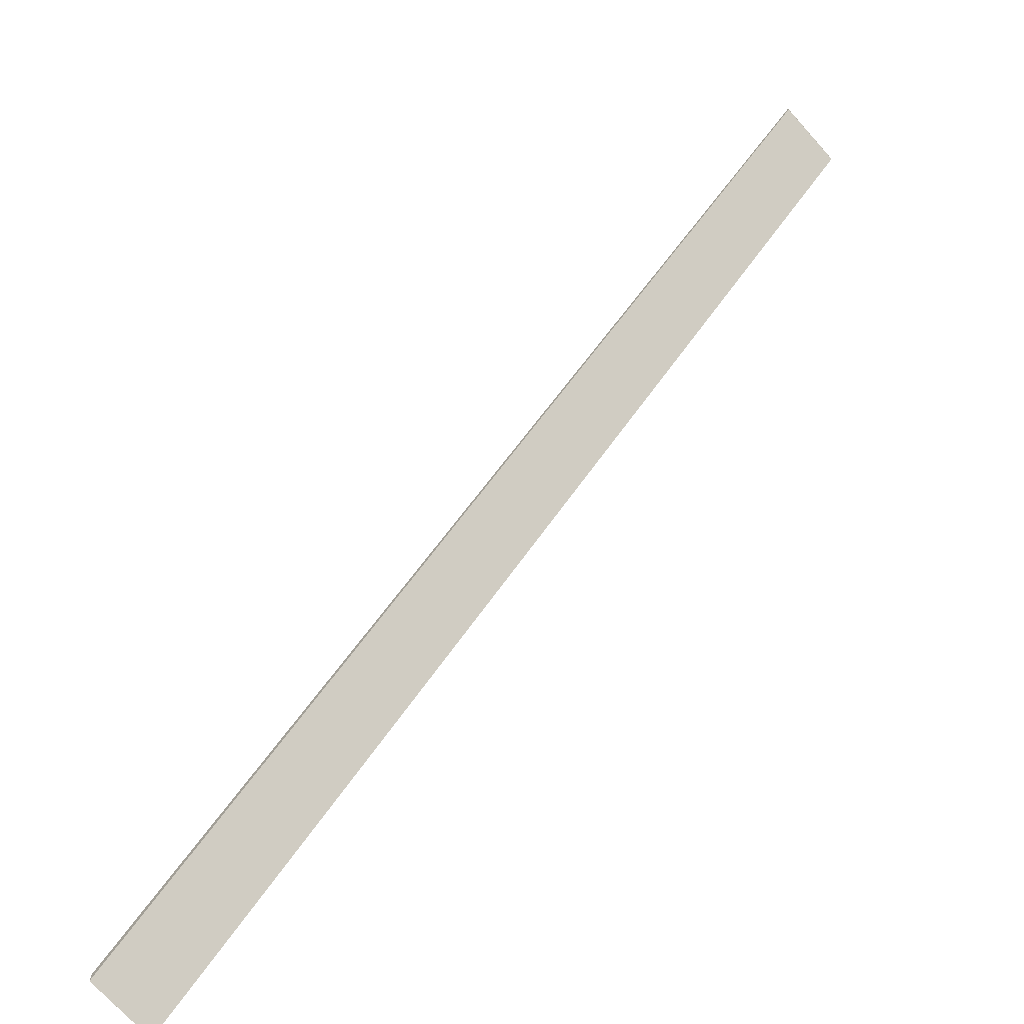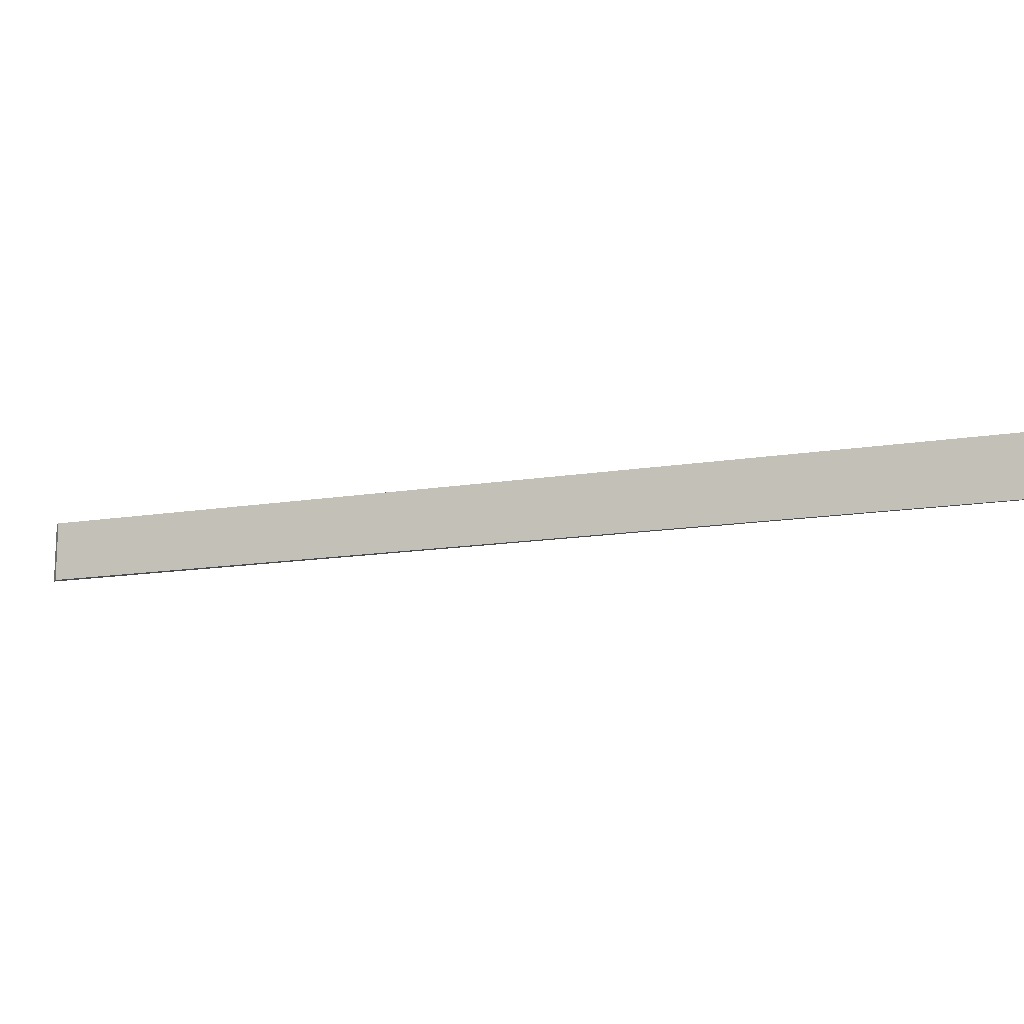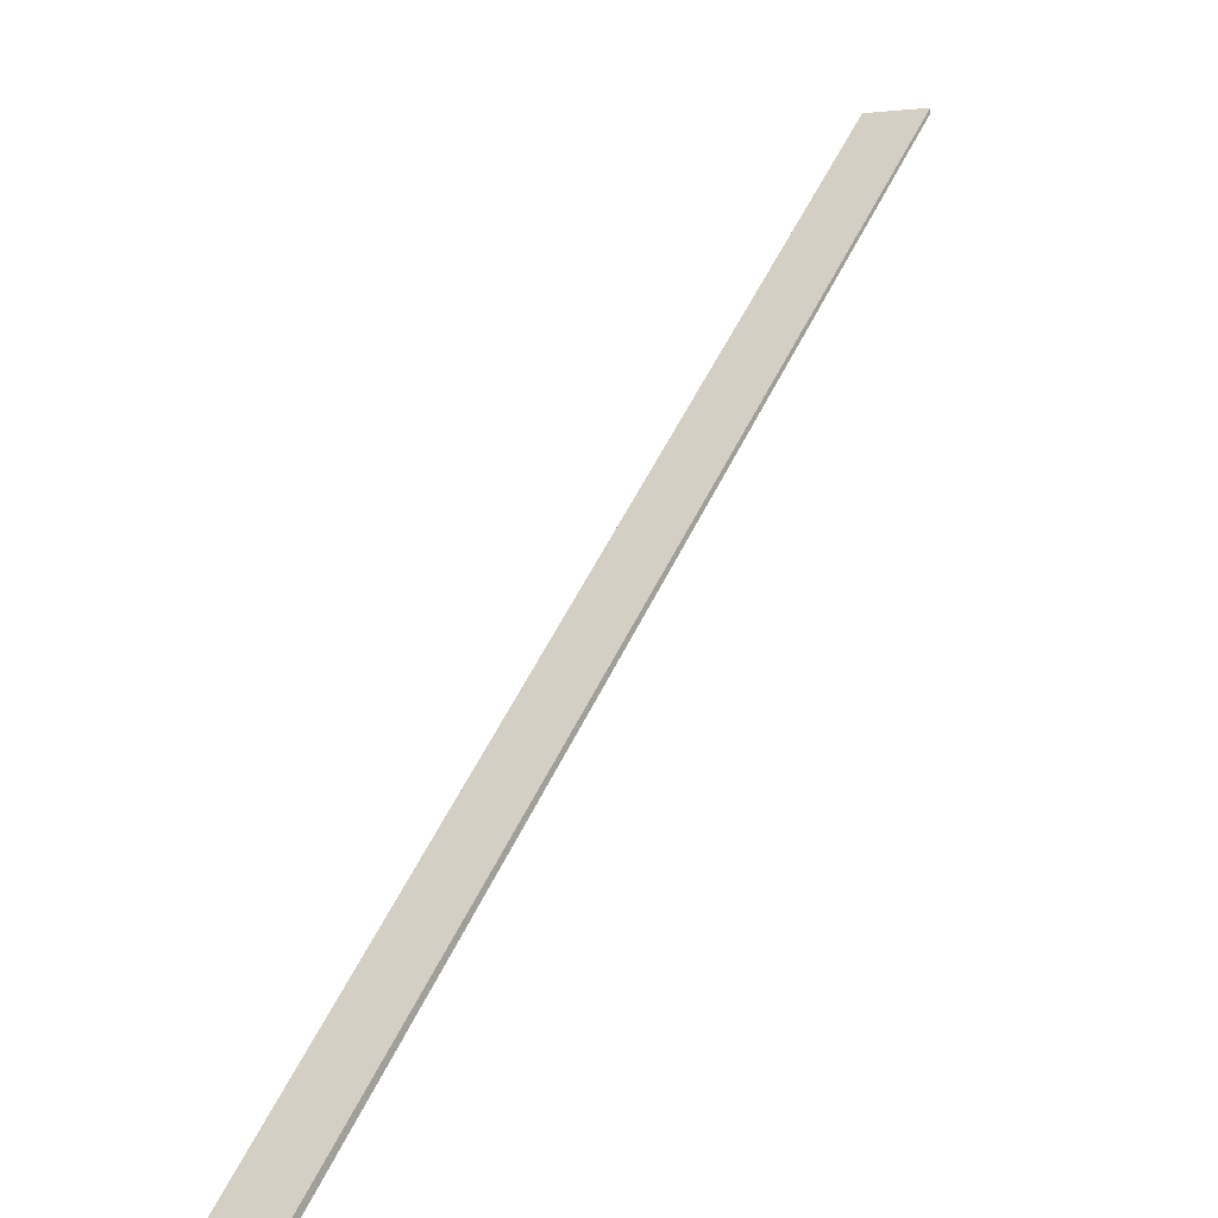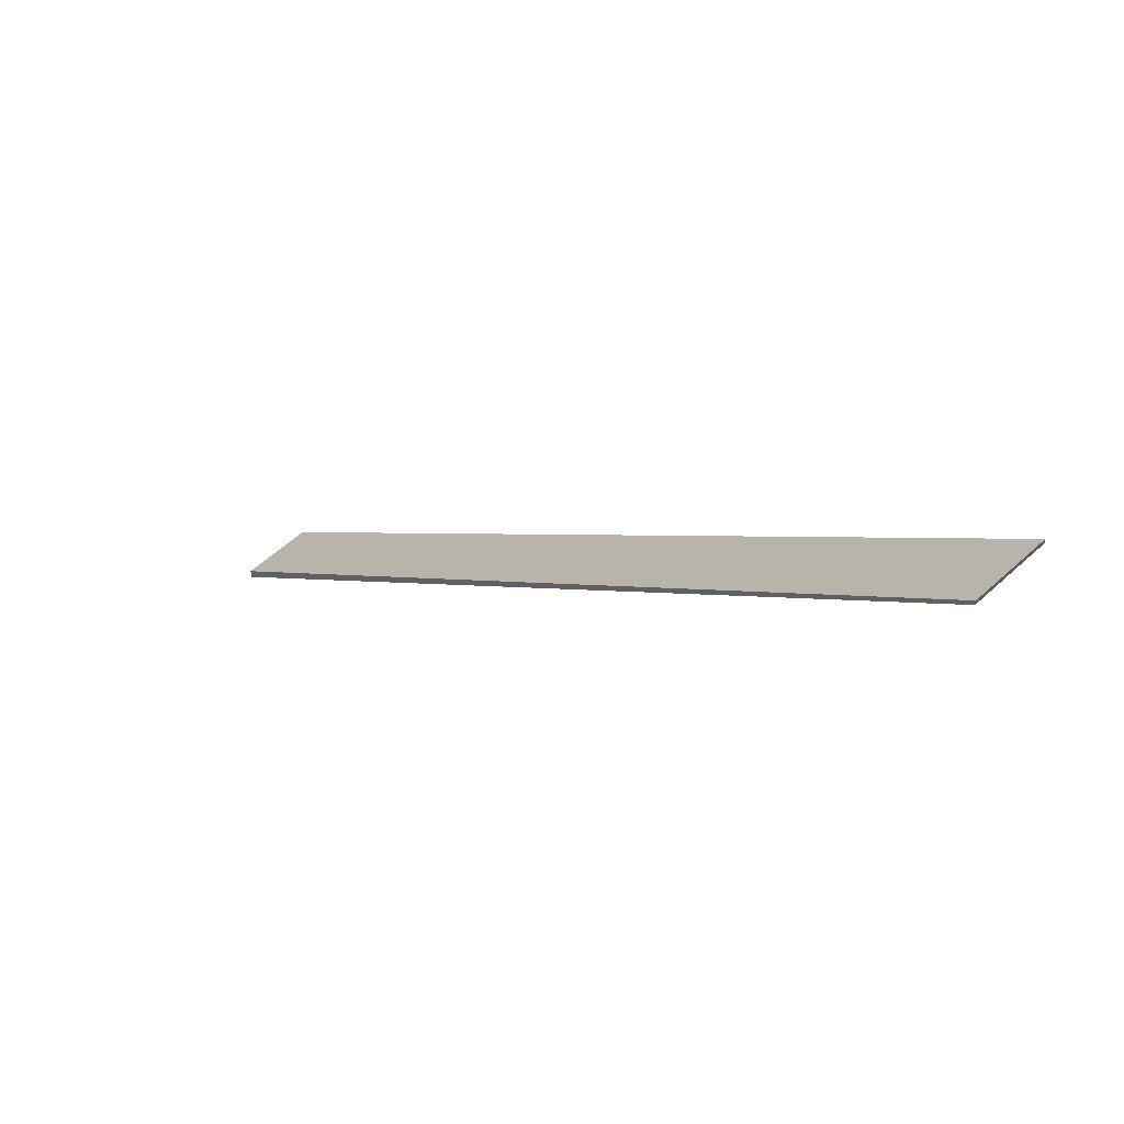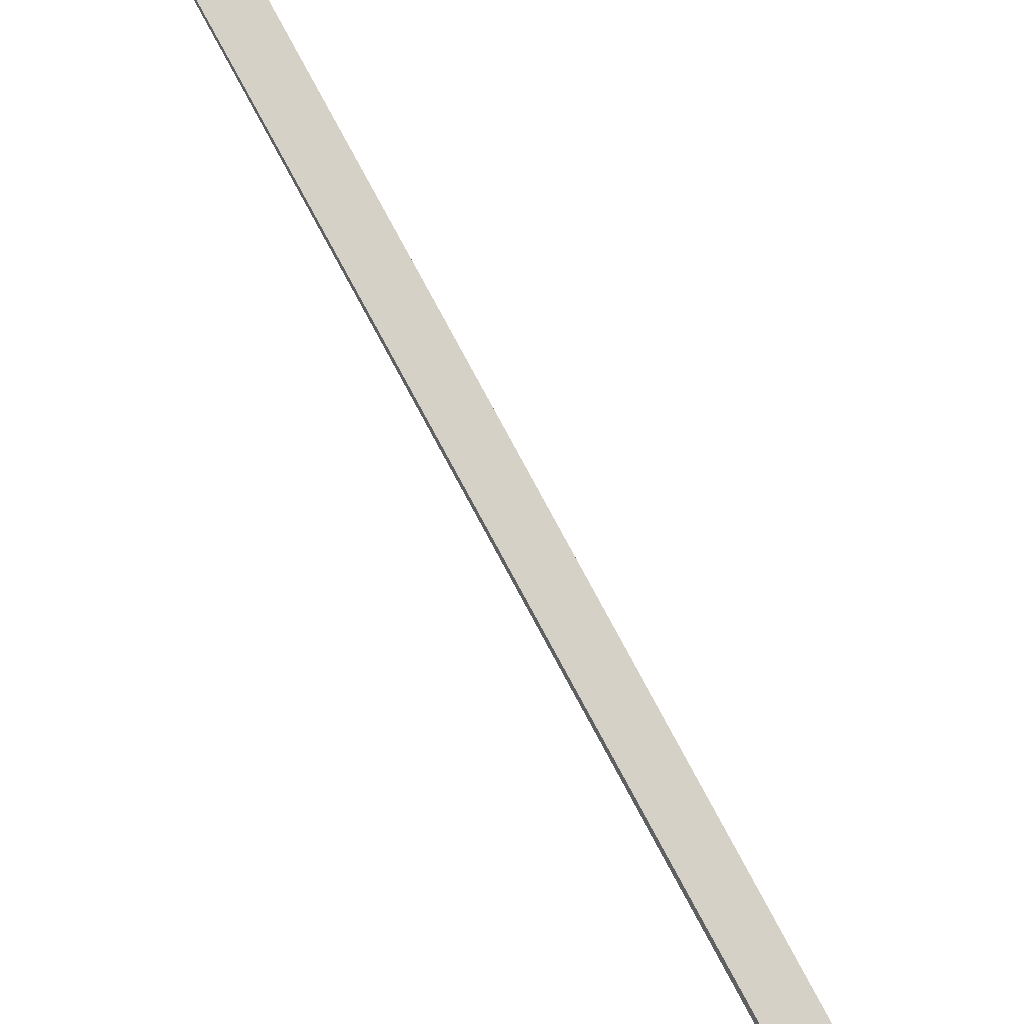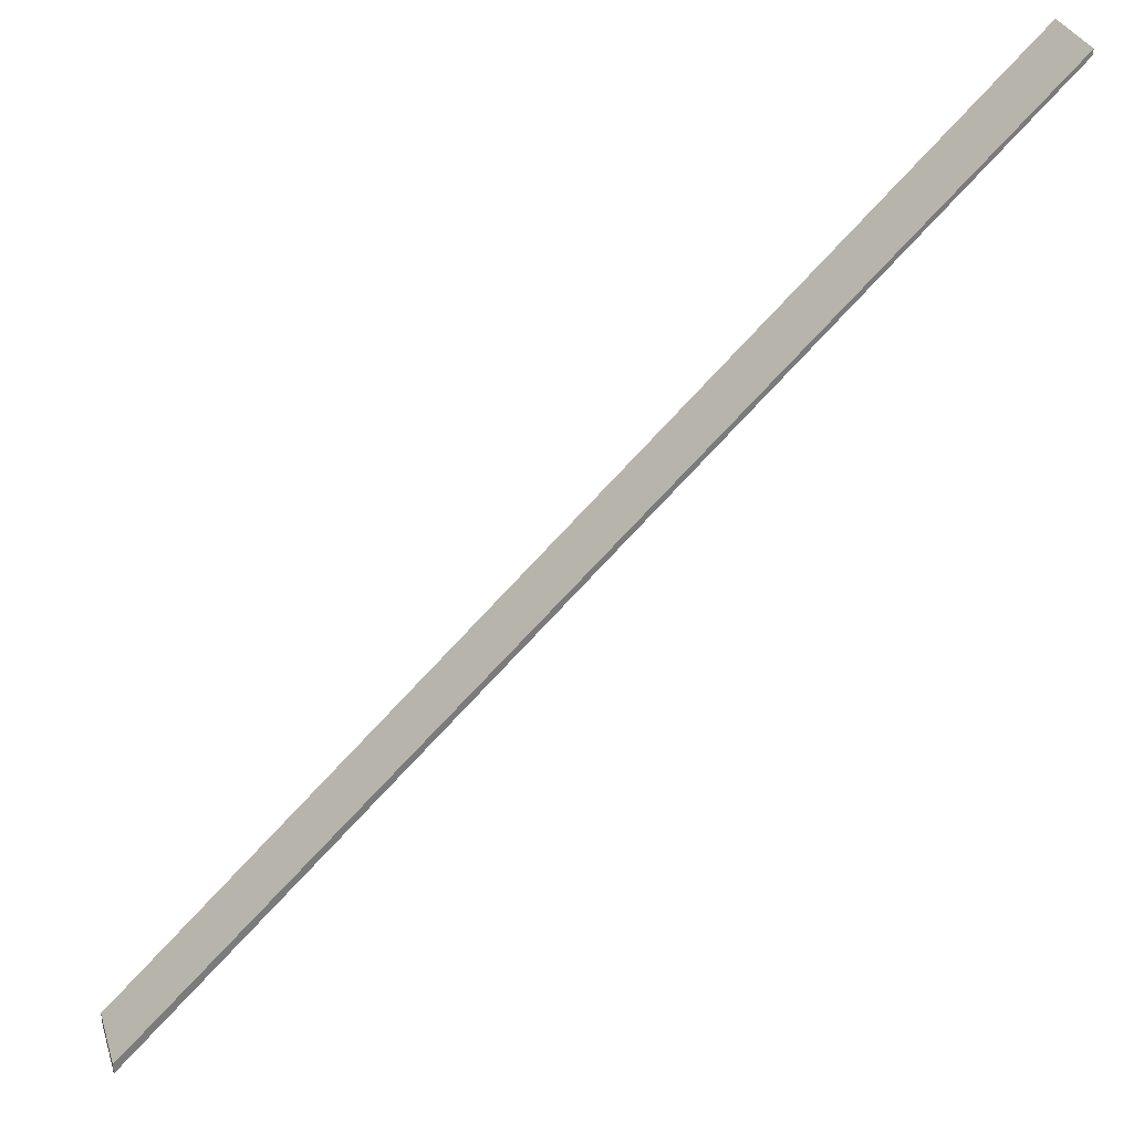
<metadata>
{"format":"obj","ext":"obj","renderer":"f3d","projection":"perspective","resolution":1024,"background":"white","views":[{"elev":-71.9,"azim":41.9,"up":"+Z"},{"elev":-13.3,"azim":-23.7,"up":"+Y"},{"elev":3.1,"azim":-52.9,"up":"+Z"},{"elev":55.1,"azim":45.7,"up":"+Z"},{"elev":35.7,"azim":-132.8,"up":"+Z"},{"elev":31.2,"azim":-16.4,"up":"+Z"}]}
</metadata>
<code>
o 9920
v 2218 1888 15.85
v 2217 1888 15.25
v 2218 1888 15.85
v 2217 1888 15.25
v 2217 1888 15.24
v 2218 1888 15.84
v 2218 1888 15.84
v 2217 1888 15.24
v 2218 1888 15.84
v 2217 1888 15.25
v 2217 1888 15.24
v 2217 1888 15.25
v 2218 1888 15.85
v 2217 1888 15.24
v 2217 1888 15.25
v 2218 1888 15.85
v 2218 1888 15.84
v 2217 1888 15.24
v 2217 1888 15.25
v 2218 1888 15.84
v 2217 1888 15.24
f 1 2 3
f 4 5 2
f 1 6 7
f 6 8 9
f 10 9 11
f 7 12 13
f 14 12 11
f 15 16 12
f 17 16 3
f 17 2 18
f 19 20 3
f 21 20 18

</code>
